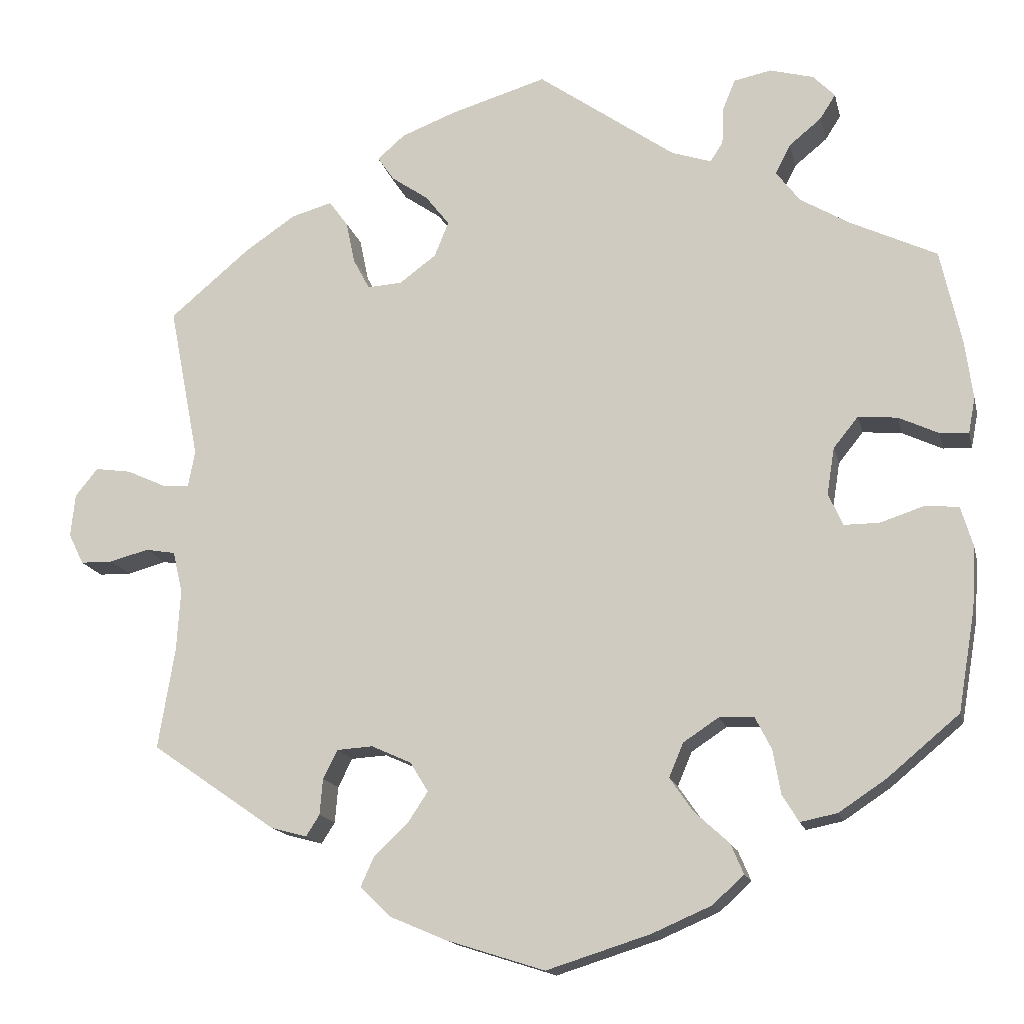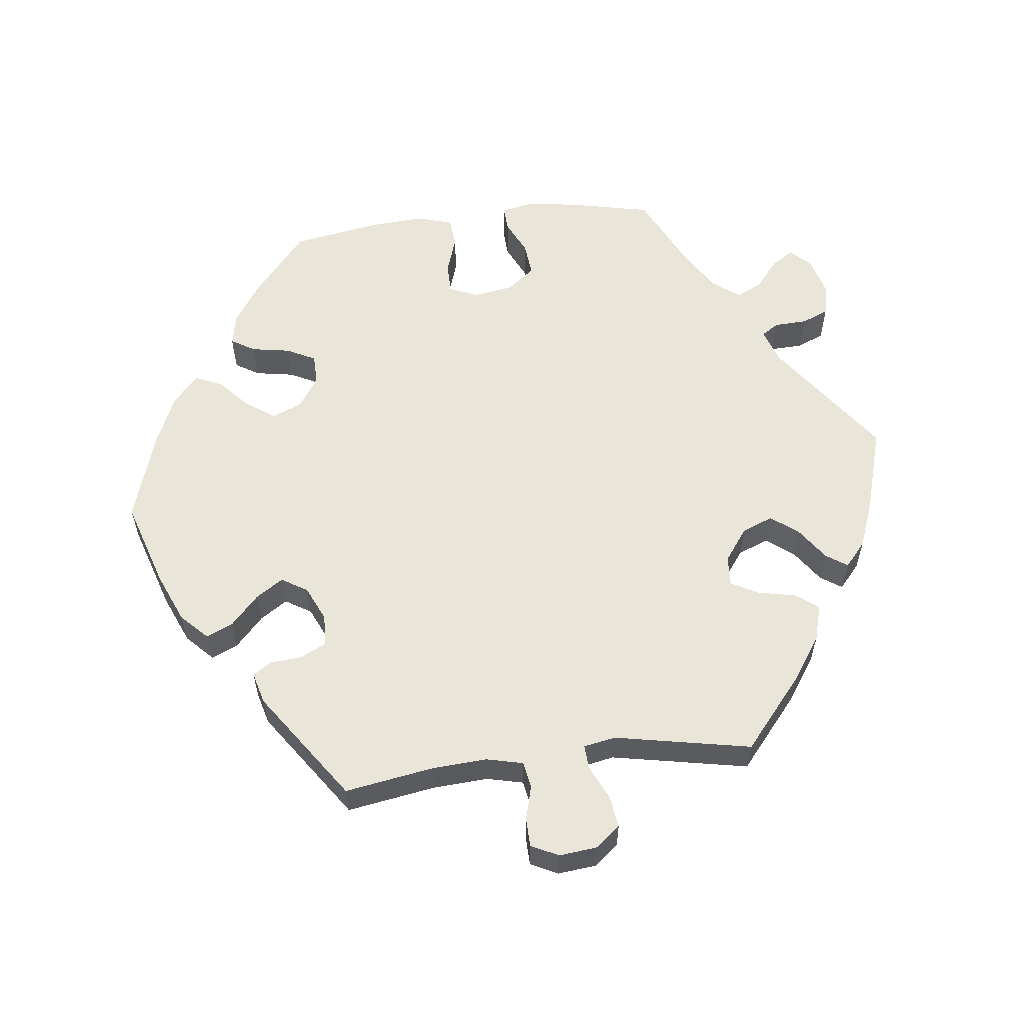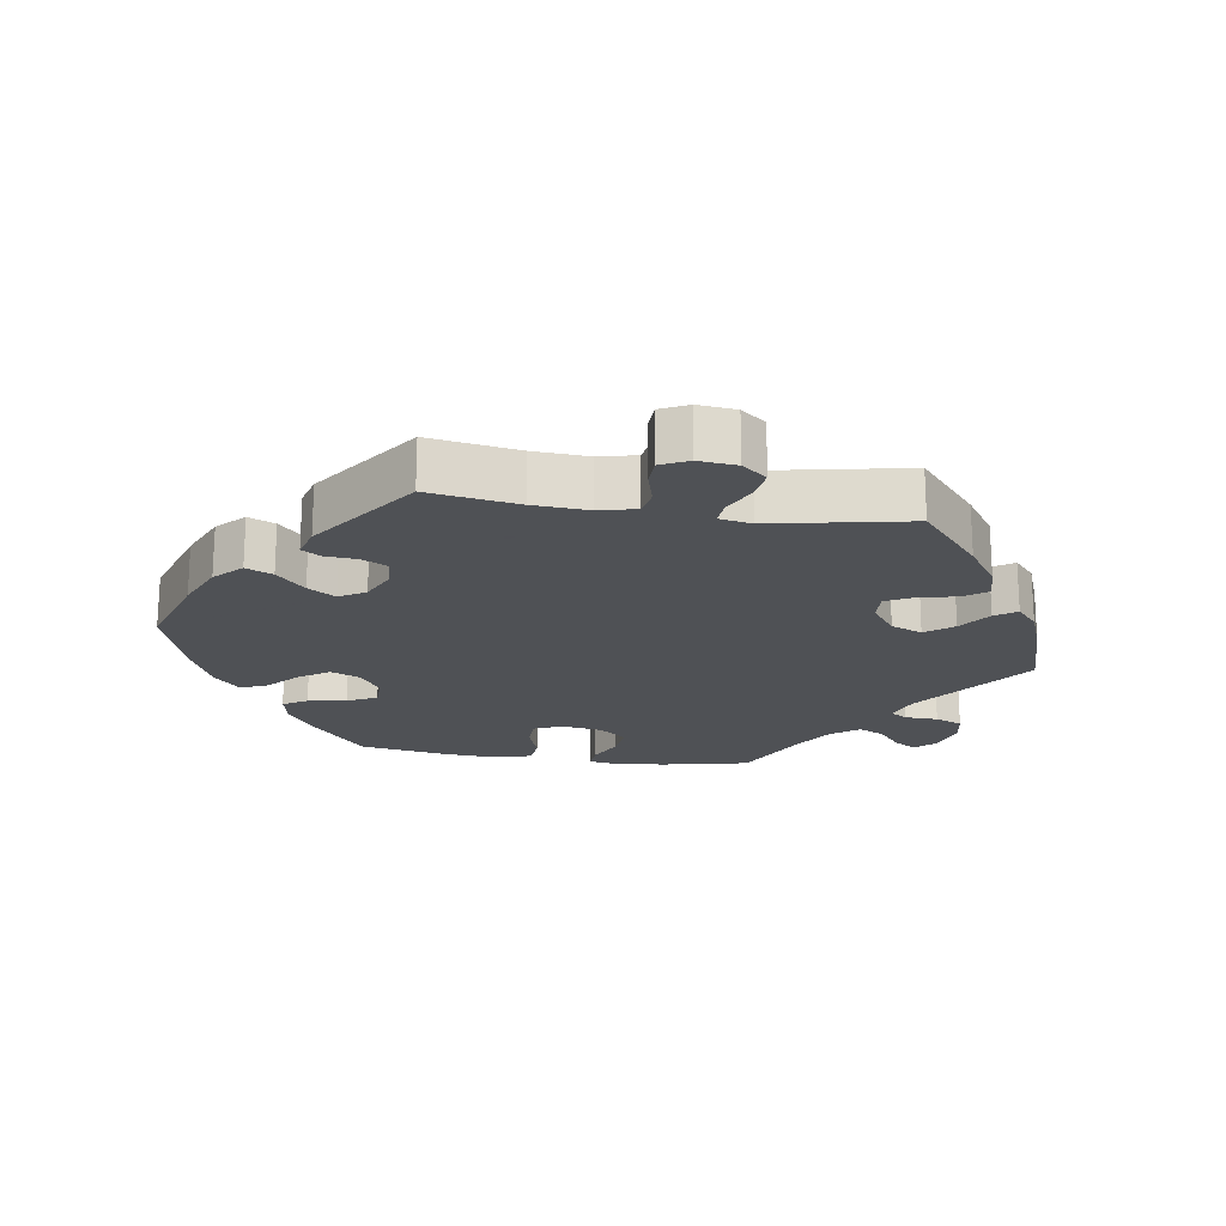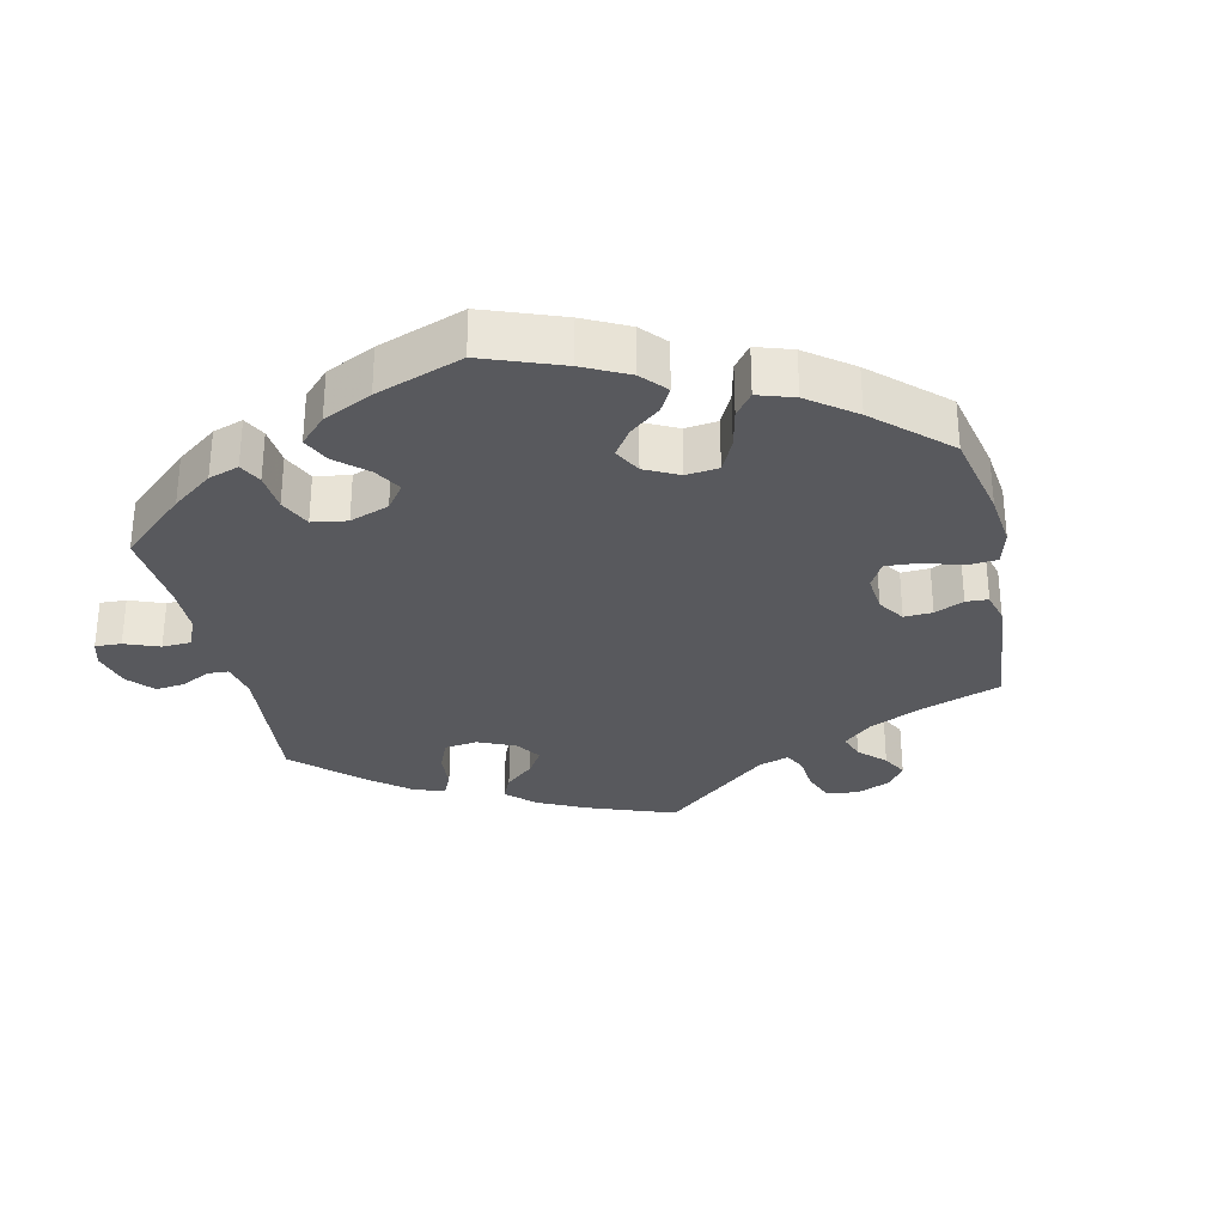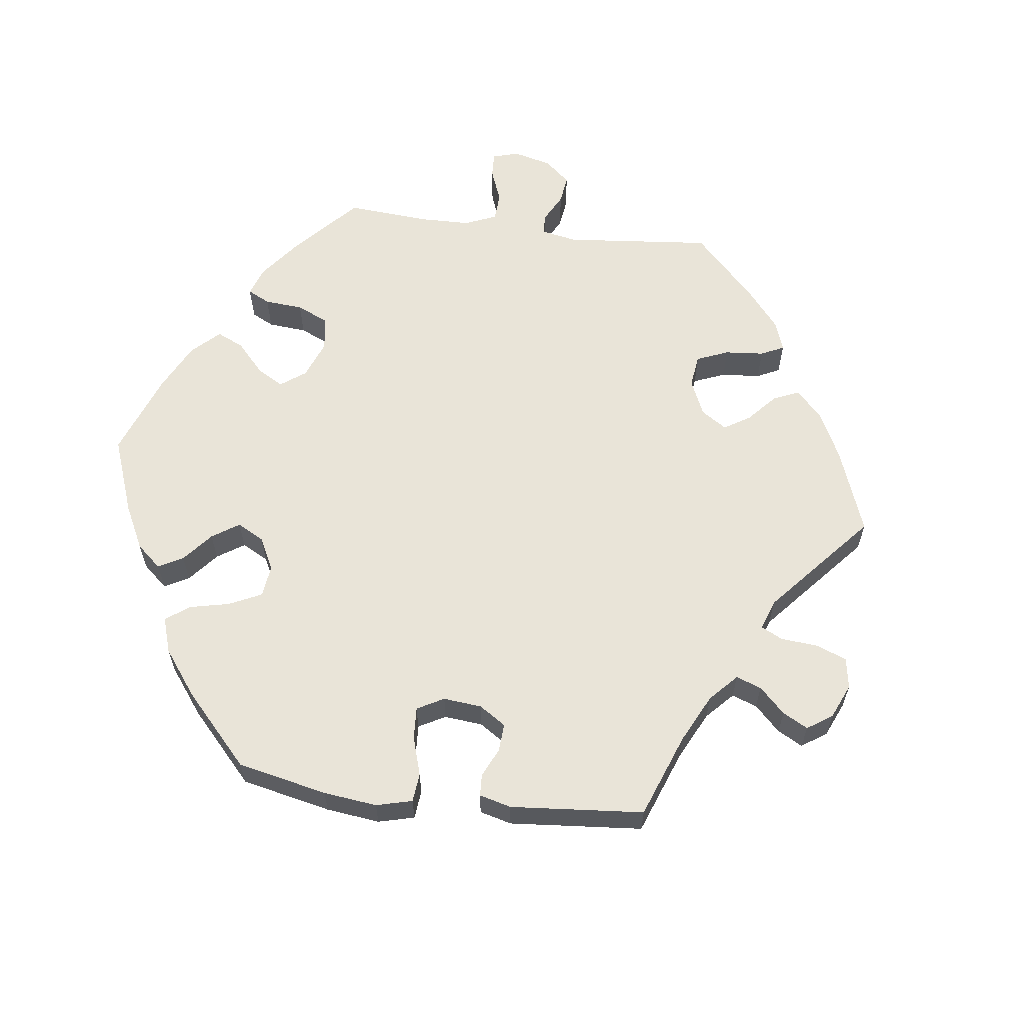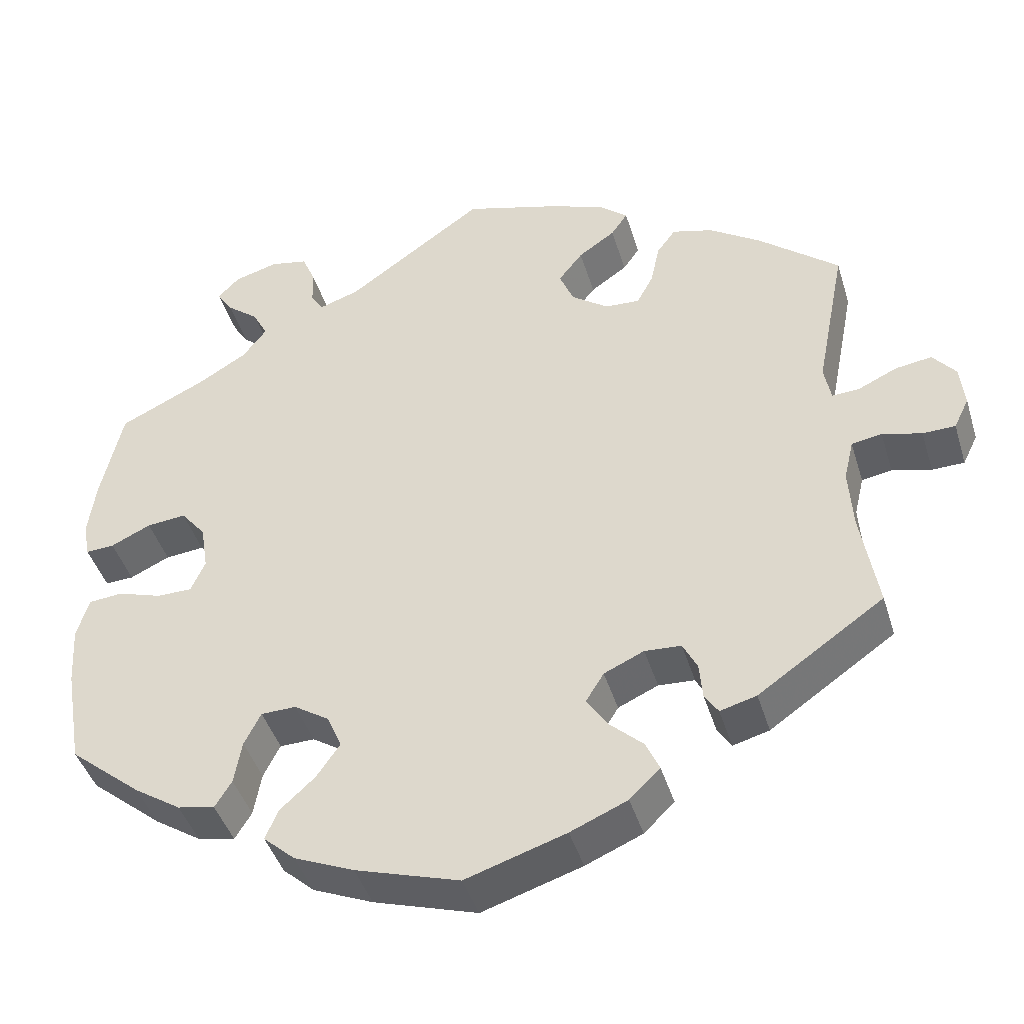
<metadata>
{"format":"obj","ext":"obj","renderer":"f3d","projection":"perspective","resolution":1024,"background":"white","views":[{"elev":-15.6,"azim":12.9,"up":"+Z"},{"elev":57.8,"azim":-96.8,"up":"+Y"},{"elev":-19.5,"azim":-98.8,"up":"+Y"},{"elev":-30.2,"azim":132.4,"up":"+Y"},{"elev":60.7,"azim":-142.8,"up":"+Y"},{"elev":-43.6,"azim":-163.3,"up":"+Z"}]}
</metadata>
<code>
v -0.51 0.07 -0.094
v 0.39 0.07 0.05
v -0.234 0.07 -0.321
v -0.305 0.07 -0.41
v 0.322 0.07 0.599
v 0.38 0.07 0.583
v -0.362 0.07 0.446
v 0.276 0.07 -0.303
v -0.201 0.07 0.554
v -0.128 0.07 0.582
v 0.357 0.07 0.404
v -0.642 0.07 0.09
v 0.399 0.07 -0.055
v 0 0.07 -0.62
v 0.504 0.07 -0.036
v 0.255 0.07 0.548
v -0.282 0.07 -0.324
v -0.563 0.07 -0.032
v 0.23 0.07 -0.302
v -0.247 0.07 -0.507
v -0.167 0.07 0.456
v 0.441 0.07 -0.39
v 0.33 0.07 -0.441
v -0.216 0.07 0.49
v -0.135 0.07 0.415
v -0.308 0.07 0.461
v 0 0.07 0.62
v 0.388 0.07 0.52
v 0.475 0.07 0.086
v -0.132 0.07 -0.578
v 0.183 0.07 -0.333
v 0.422 0.07 0.365
v 0.566 0.07 0.059
v -0.207 0.07 -0.546
v -0.615 0.07 -0.046
v -0.672 0.07 0.053
v 0.308 0.07 -0.405
v -0.506 0.07 0.057
v -0.537 0.07 -0.31
v 0.345 0.07 0.485
v 0.56 0.07 -0.175
v 0.528 0.07 0.061
v -0.181 0.07 -0.345
v -0.678 0.07 -0.004
v 0.565 0.07 -0.094
v 0.236 0.07 0.472
v 0.272 0.07 0.589
v -0.249 0.07 0.329
v -0.301 0.07 -0.362
v -0.537 0.07 0.31
v -0.542 0.07 0.059
v -0.271 0.07 0.37
v 0.258 0.07 -0.505
v -0.371 0.07 -0.425
v -0.283 0.07 0.427
v -0.229 0.07 -0.467
v 0.575 0.07 0.106
v 0.241 0.07 -0.465
v 0.537 0.07 -0.31
v 0.38 0.07 -0.012
v 0.423 0.07 0.091
v -0.515 0.07 -0.176
v -0.157 0.07 -0.384
v -0.154 0.07 0.368
v 0.195 0.07 -0.423
v 0.409 0.07 0.553
v -0.238 0.07 0.522
v 0.183 0.07 0.49
v 0.253 0.07 0.498
v 0.565 0.07 0.182
v 0.325 0.07 0.446
v -0.43 0.07 0.4
v -0.323 0.07 -0.438
v 0.537 0.07 0.31
v 0.137 0.07 -0.577
v -0.497 0.07 0.105
v -0.184 0.07 -0.425
v -0.658 0.07 -0.045
v -0.523 0.07 -0.039
v 0.216 0.07 -0.543
v 0.164 0.07 -0.378
v -0.594 0.07 0.083
v 0.446 0.07 -0.055
v 0.298 0.07 -0.347
v 0.549 0.07 -0.04
v 0.379 0.07 -0.431
v -0.203 0.07 0.332
v -0.51 -0 -0.094
v 0.39 -0 0.05
v -0.234 -0 -0.321
v -0.305 -0 -0.41
v 0.322 -0 0.599
v 0.38 -0 0.583
v -0.362 -0 0.446
v 0.276 -0 -0.303
v -0.201 -0 0.554
v -0.128 -0 0.582
v 0.357 -0 0.404
v -0.642 -0 0.09
v 0.399 -0 -0.055
v 0 -0 -0.62
v 0.504 -0 -0.036
v 0.255 -0 0.548
v -0.282 -0 -0.324
v -0.563 -0 -0.032
v 0.23 -0 -0.302
v -0.247 -0 -0.507
v -0.167 -0 0.456
v 0.441 -0 -0.39
v 0.33 -0 -0.441
v -0.216 -0 0.49
v -0.135 -0 0.415
v -0.308 -0 0.461
v 0 -0 0.62
v 0.388 -0 0.52
v 0.475 -0 0.086
v -0.132 -0 -0.578
v 0.183 -0 -0.333
v 0.422 -0 0.365
v 0.566 -0 0.059
v -0.207 -0 -0.546
v -0.615 -0 -0.046
v -0.672 -0 0.053
v 0.308 -0 -0.405
v -0.506 -0 0.057
v -0.537 -0 -0.31
v 0.345 -0 0.485
v 0.56 -0 -0.175
v 0.528 -0 0.061
v -0.181 -0 -0.345
v -0.678 -0 -0.004
v 0.565 -0 -0.094
v 0.236 -0 0.472
v 0.272 -0 0.589
v -0.249 -0 0.329
v -0.301 -0 -0.362
v -0.537 -0 0.31
v -0.542 -0 0.059
v -0.271 -0 0.37
v 0.258 -0 -0.505
v -0.371 -0 -0.425
v -0.283 -0 0.427
v -0.229 -0 -0.467
v 0.575 -0 0.106
v 0.241 -0 -0.465
v 0.537 -0 -0.31
v 0.38 -0 -0.012
v 0.423 -0 0.091
v -0.515 -0 -0.176
v -0.157 -0 -0.384
v -0.154 -0 0.368
v 0.195 -0 -0.423
v 0.409 -0 0.553
v -0.238 -0 0.522
v 0.183 -0 0.49
v 0.253 -0 0.498
v 0.565 -0 0.182
v 0.325 -0 0.446
v -0.43 -0 0.4
v -0.323 -0 -0.438
v 0.537 -0 0.31
v 0.137 -0 -0.577
v -0.497 -0 0.105
v -0.184 -0 -0.425
v -0.658 -0 -0.045
v -0.523 -0 -0.039
v 0.216 -0 -0.543
v 0.164 -0 -0.378
v -0.594 -0 0.083
v 0.446 -0 -0.055
v 0.298 -0 -0.347
v 0.549 -0 -0.04
v 0.379 -0 -0.431
v -0.203 -0 0.332
f 54 39 62
f 49 4 73 54
f 17 49 54 62
f 3 17 62 1
f 43 3 1 79
f 34 20 56 77
f 34 77 63
f 30 34 63
f 14 30 63
f 75 14 63 43
f 65 58 53 80
f 81 65 80 75
f 86 23 37 84
f 86 84 8
f 22 86 8
f 59 22 8
f 41 59 8 19
f 83 15 85 45
f 13 83 45 41
f 57 33 42 29
f 57 29 61
f 32 74 70 57
f 11 32 57 61
f 71 11 61 2
f 6 66 28 40
f 6 40 71
f 5 6 71
f 69 16 47 5
f 46 69 5 71
f 9 10 27 68
f 9 68 46
f 21 24 67 9
f 25 21 9 46
f 64 25 46 71
f 7 26 55 52
f 7 52 48
f 76 50 72 7
f 38 76 7 48
f 36 12 82 51
f 36 51 38
f 44 36 38
f 18 35 78 44
f 79 18 44 38
f 81 75 43 79
f 13 41 19
f 60 13 19 31
f 2 60 31
f 87 64 71 2
f 87 2 31
f 48 87 31 81
f 79 38 48 81
f 149 126 141
f 141 160 91 136
f 149 141 136 104
f 88 149 104 90
f 166 88 90 130
f 164 143 107 121
f 150 164 121
f 150 121 117
f 150 117 101
f 130 150 101 162
f 167 140 145 152
f 162 167 152 168
f 171 124 110 173
f 95 171 173
f 95 173 109
f 95 109 146
f 106 95 146 128
f 132 172 102 170
f 128 132 170 100
f 116 129 120 144
f 148 116 144
f 144 157 161 119
f 148 144 119 98
f 89 148 98 158
f 127 115 153 93
f 158 127 93
f 158 93 92
f 92 134 103 156
f 158 92 156 133
f 155 114 97 96
f 133 155 96
f 96 154 111 108
f 133 96 108 112
f 158 133 112 151
f 139 142 113 94
f 135 139 94
f 94 159 137 163
f 135 94 163 125
f 138 169 99 123
f 125 138 123
f 125 123 131
f 131 165 122 105
f 125 131 105 166
f 166 130 162 168
f 106 128 100
f 118 106 100 147
f 118 147 89
f 89 158 151 174
f 118 89 174
f 168 118 174 135
f 168 135 125 166
f 62 149 88 1
f 1 88 166 79
f 79 166 105 18
f 18 105 122 35
f 35 122 165 78
f 78 165 131 44
f 44 131 123 36
f 36 123 99 12
f 12 99 169 82
f 82 169 138 51
f 51 138 125 38
f 38 125 163 76
f 76 163 137 50
f 50 137 159 72
f 72 159 94 7
f 7 94 113 26
f 26 113 142 55
f 55 142 139 52
f 52 139 135 48
f 48 135 174 87
f 87 174 151 64
f 64 151 112 25
f 25 112 108 21
f 21 108 111 24
f 24 111 154 67
f 67 154 96 9
f 9 96 97 10
f 10 97 114 27
f 27 114 155 68
f 68 155 133 46
f 46 133 156 69
f 69 156 103 16
f 16 103 134 47
f 47 134 92 5
f 5 92 93 6
f 6 93 153 66
f 66 153 115 28
f 28 115 127 40
f 40 127 158 71
f 71 158 98 11
f 11 98 119 32
f 32 119 161 74
f 74 161 157 70
f 70 157 144 57
f 57 144 120 33
f 33 120 129 42
f 42 129 116 29
f 29 116 148 61
f 61 148 89 2
f 2 89 147 60
f 60 147 100 13
f 13 100 170 83
f 83 170 102 15
f 15 102 172 85
f 85 172 132 45
f 45 132 128 41
f 41 128 146 59
f 59 146 109 22
f 22 109 173 86
f 86 173 110 23
f 23 110 124 37
f 37 124 171 84
f 84 171 95 8
f 8 95 106 19
f 19 106 118 31
f 31 118 168 81
f 81 168 152 65
f 65 152 145 58
f 58 145 140 53
f 53 140 167 80
f 80 167 162 75
f 75 162 101 14
f 14 101 117 30
f 30 117 121 34
f 34 121 107 20
f 20 107 143 56
f 56 143 164 77
f 77 164 150 63
f 63 150 130 43
f 43 130 90 3
f 3 90 104 17
f 17 104 136 49
f 49 136 91 4
f 4 91 160 73
f 73 160 141 54
f 54 141 126 39
f 39 126 149 62

</code>
